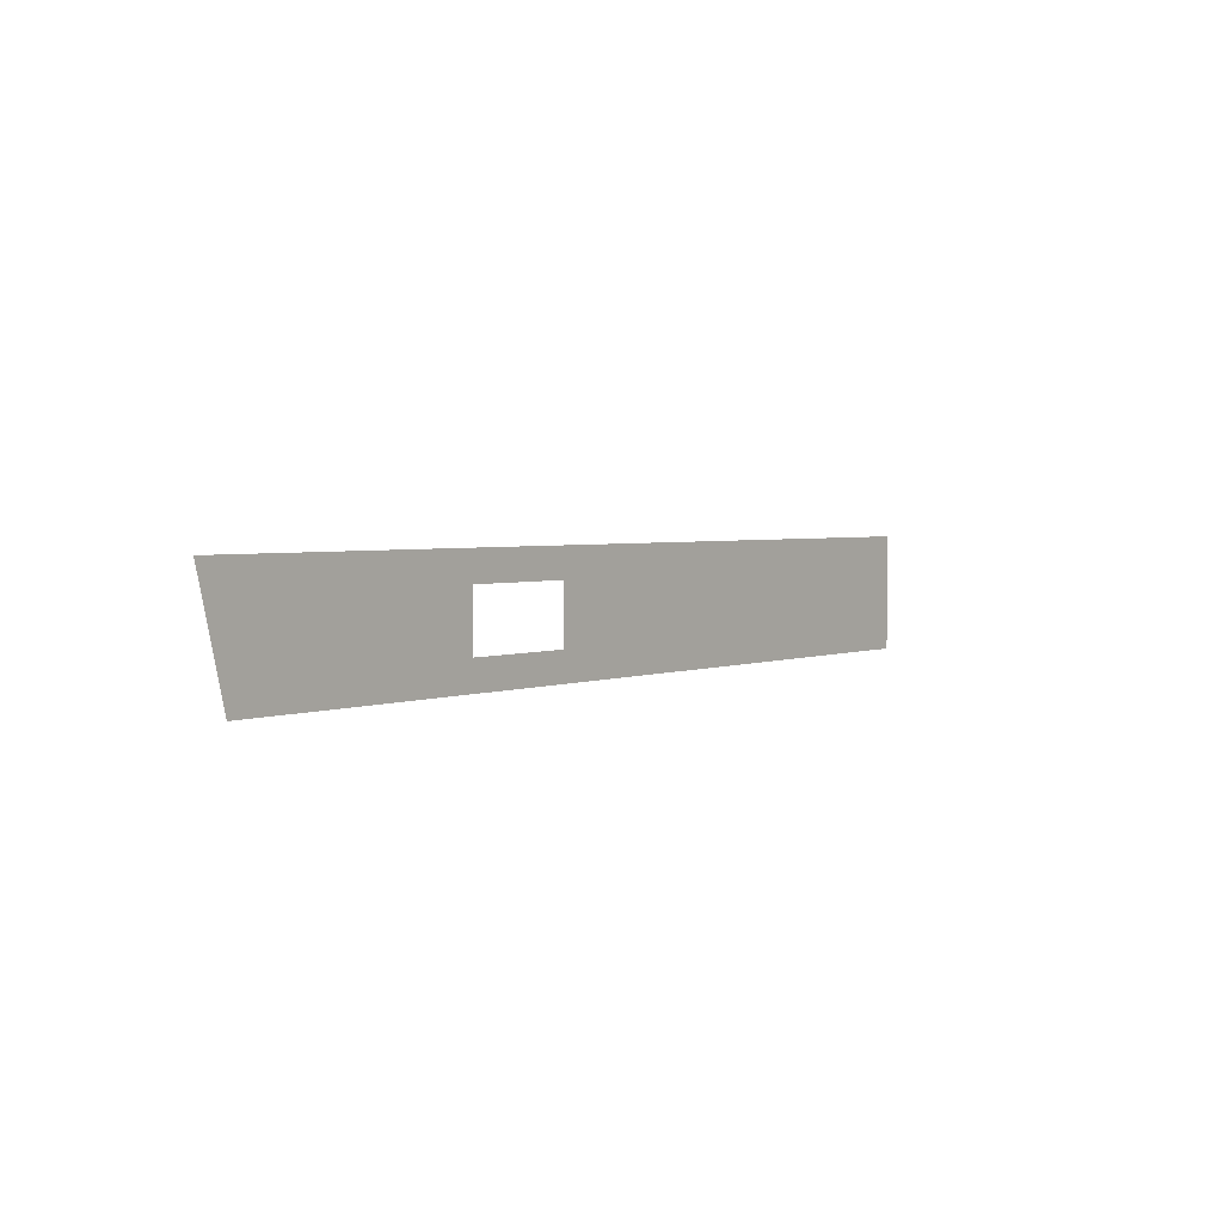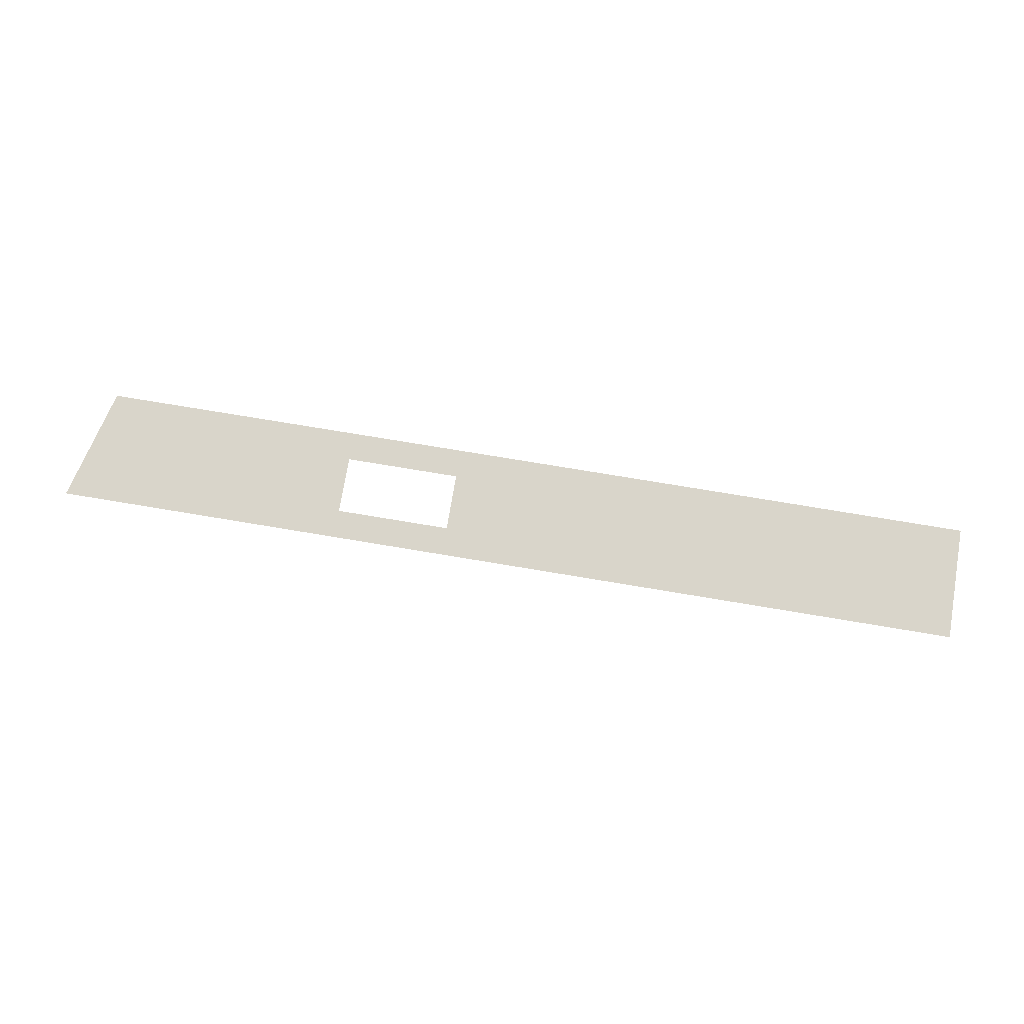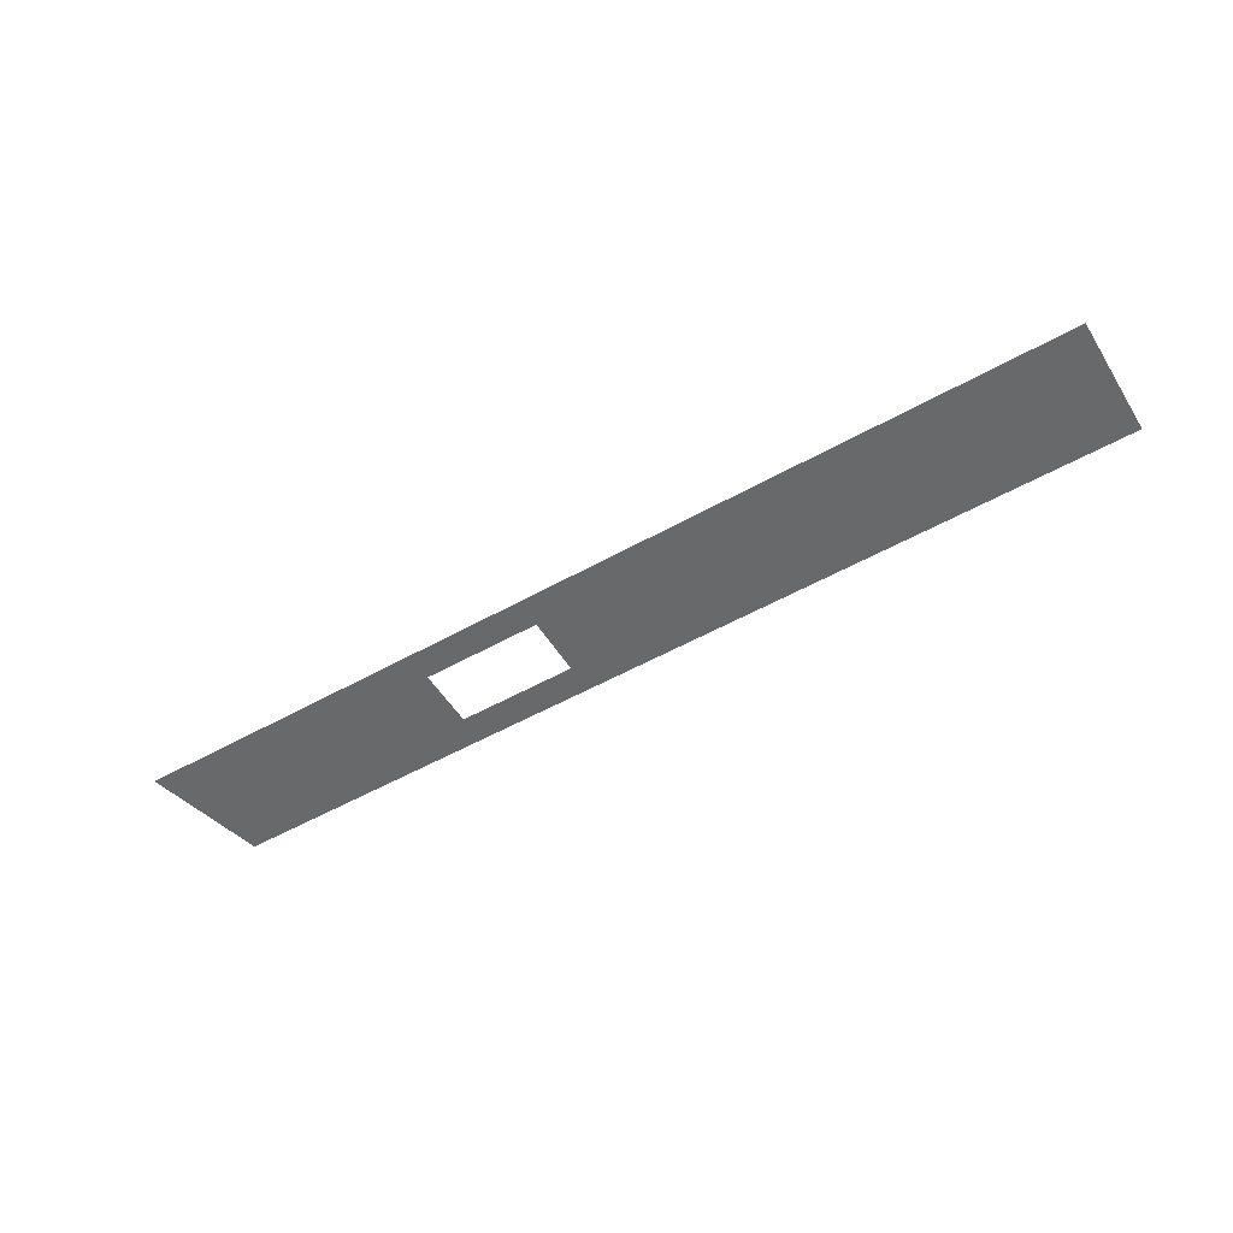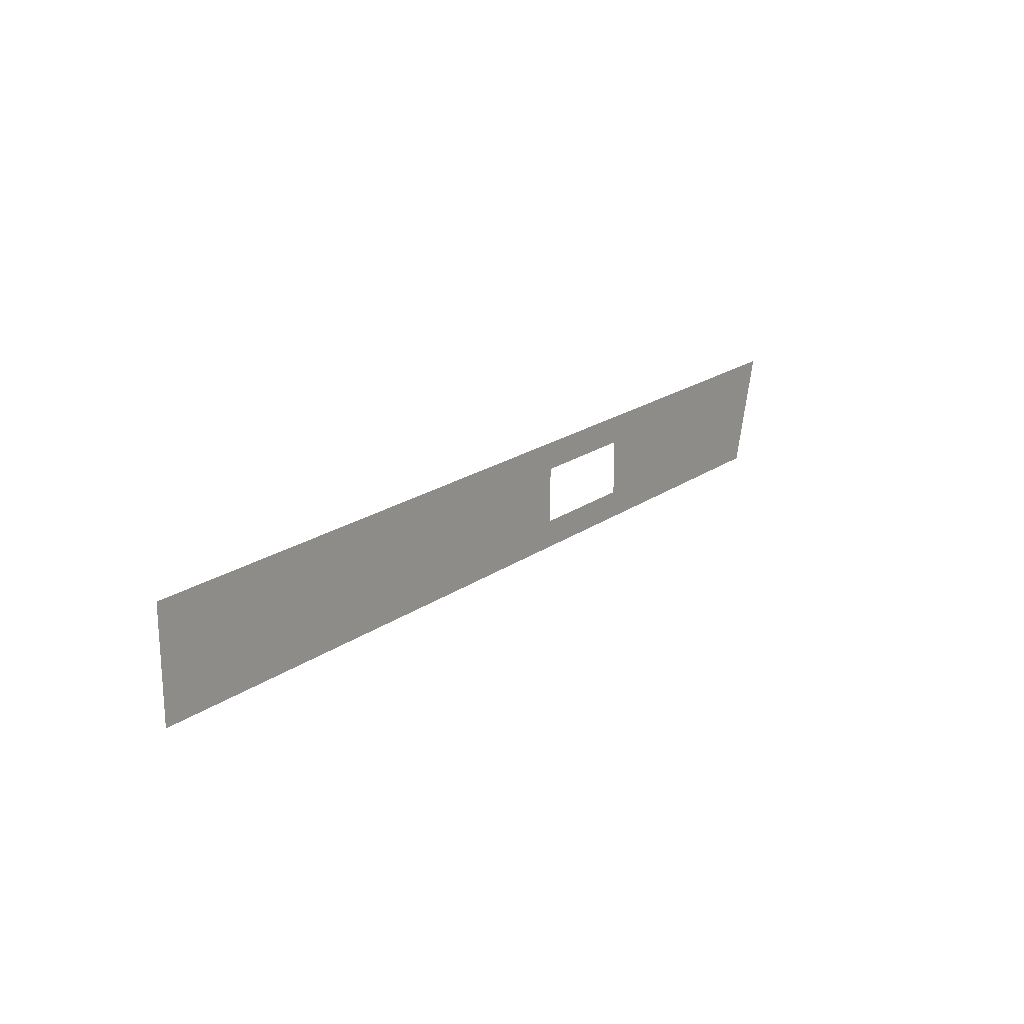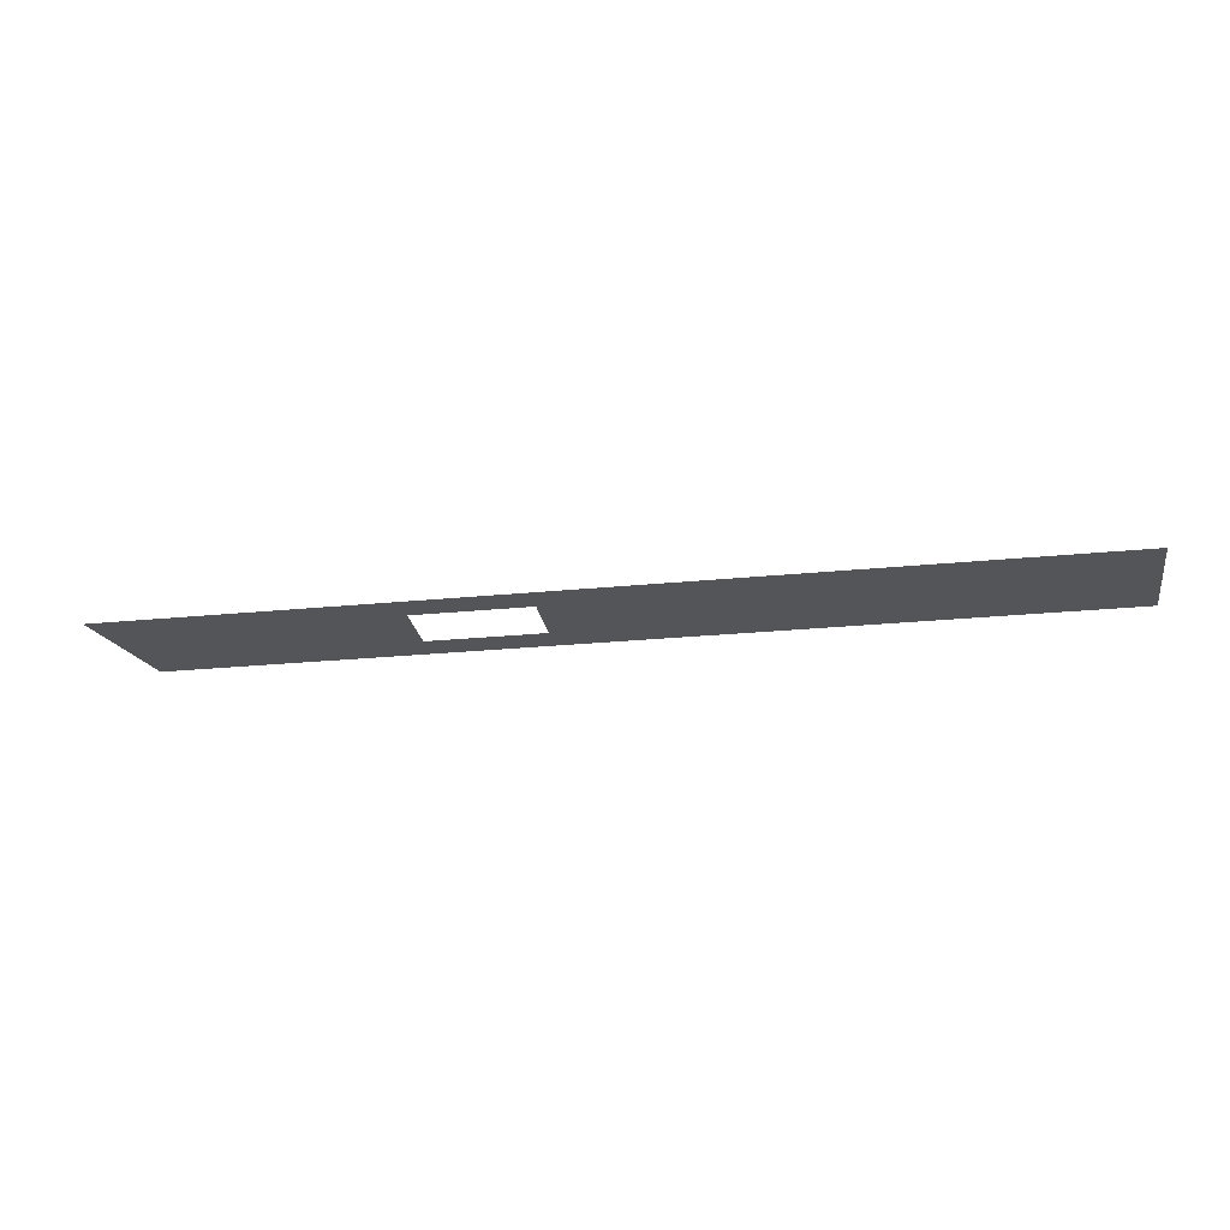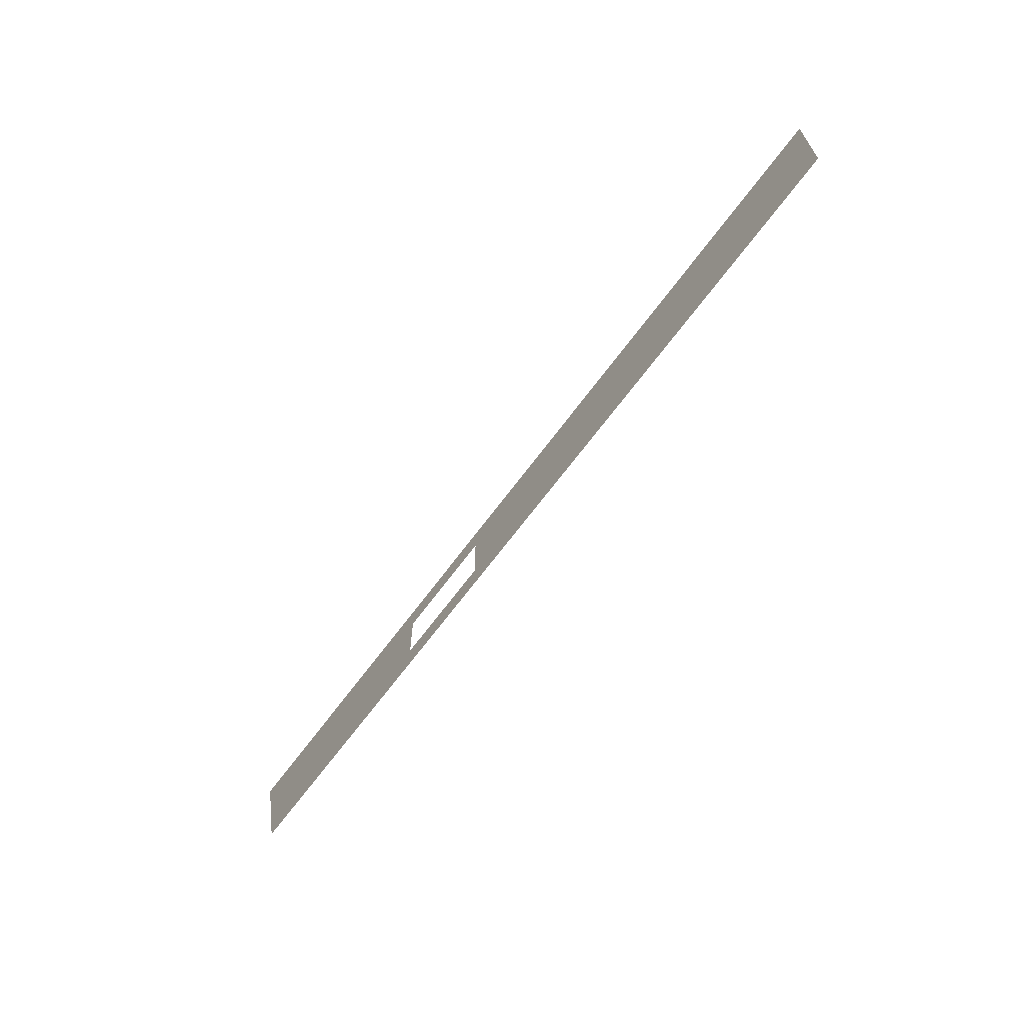
<metadata>
{"format":"obj","ext":"obj","renderer":"f3d","projection":"perspective","resolution":1024,"background":"white","views":[{"elev":3.0,"azim":-52.8,"up":"+Z"},{"elev":74.7,"azim":9.5,"up":"+Y"},{"elev":-52.6,"azim":31.2,"up":"+Y"},{"elev":20.2,"azim":128.2,"up":"+Z"},{"elev":-24.4,"azim":9.4,"up":"+Y"},{"elev":-64.7,"azim":54.0,"up":"+Z"}]}
</metadata>
<code>
v 3917 307.2 76.8
v 3994 307.2 102.4
v 4352 307.2 76.8
v 4096 307.2 102.4
v 4352 307.2 76.8
v 3994 307.2 102.4
v 4096 307.2 153.6
v 4352 307.2 76.8
v 4096 307.2 102.4
v 4570 307.2 179.2
v 3994 307.2 153.6
v 3738 307.2 179.2
v 3763 307.2 76.8
v 3738 307.2 179.2
v 3994 307.2 153.6
v 3917 307.2 76.8
v 3763 307.2 76.8
v 3994 307.2 153.6
v 3994 307.2 102.4
v 3917 307.2 76.8
v 3994 307.2 153.6
v 4096 307.2 153.6
v 3994 307.2 153.6
v 4570 307.2 179.2
v 4352 307.2 76.8
v 4096 307.2 153.6
v 4570 307.2 179.2
v 4531 307.2 76.8
v 4352 307.2 76.8
v 4570 307.2 179.2
v 4570 307.2 76.8
v 4531 307.2 76.8
v 4570 307.2 179.2
f 1 2 3
f 4 5 6
f 7 8 9
f 10 11 12
f 13 14 15
f 16 17 18
f 19 20 21
f 22 23 24
f 25 26 27
f 28 29 30
f 31 32 33

</code>
